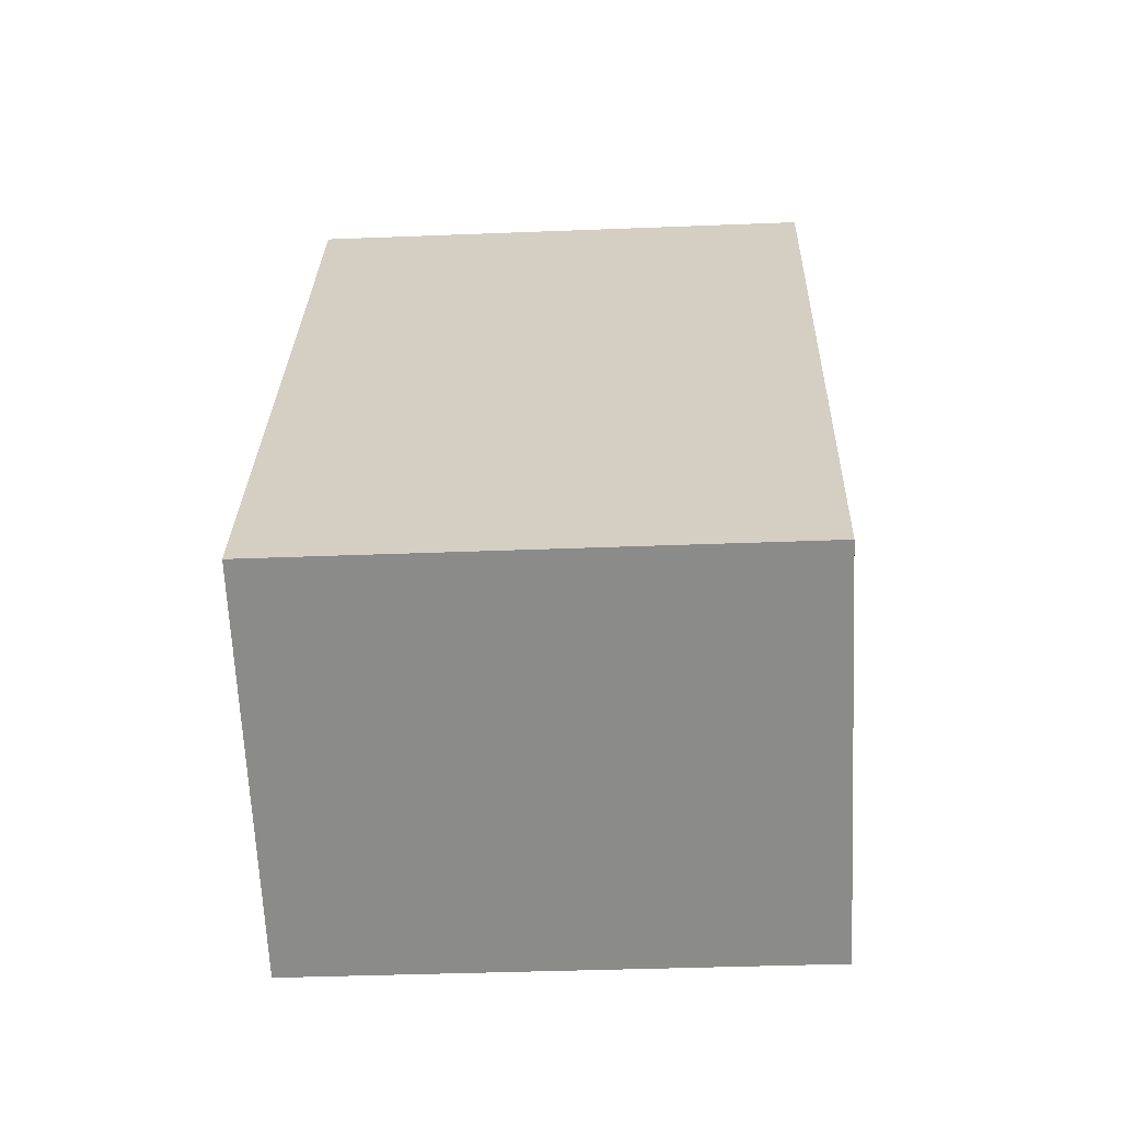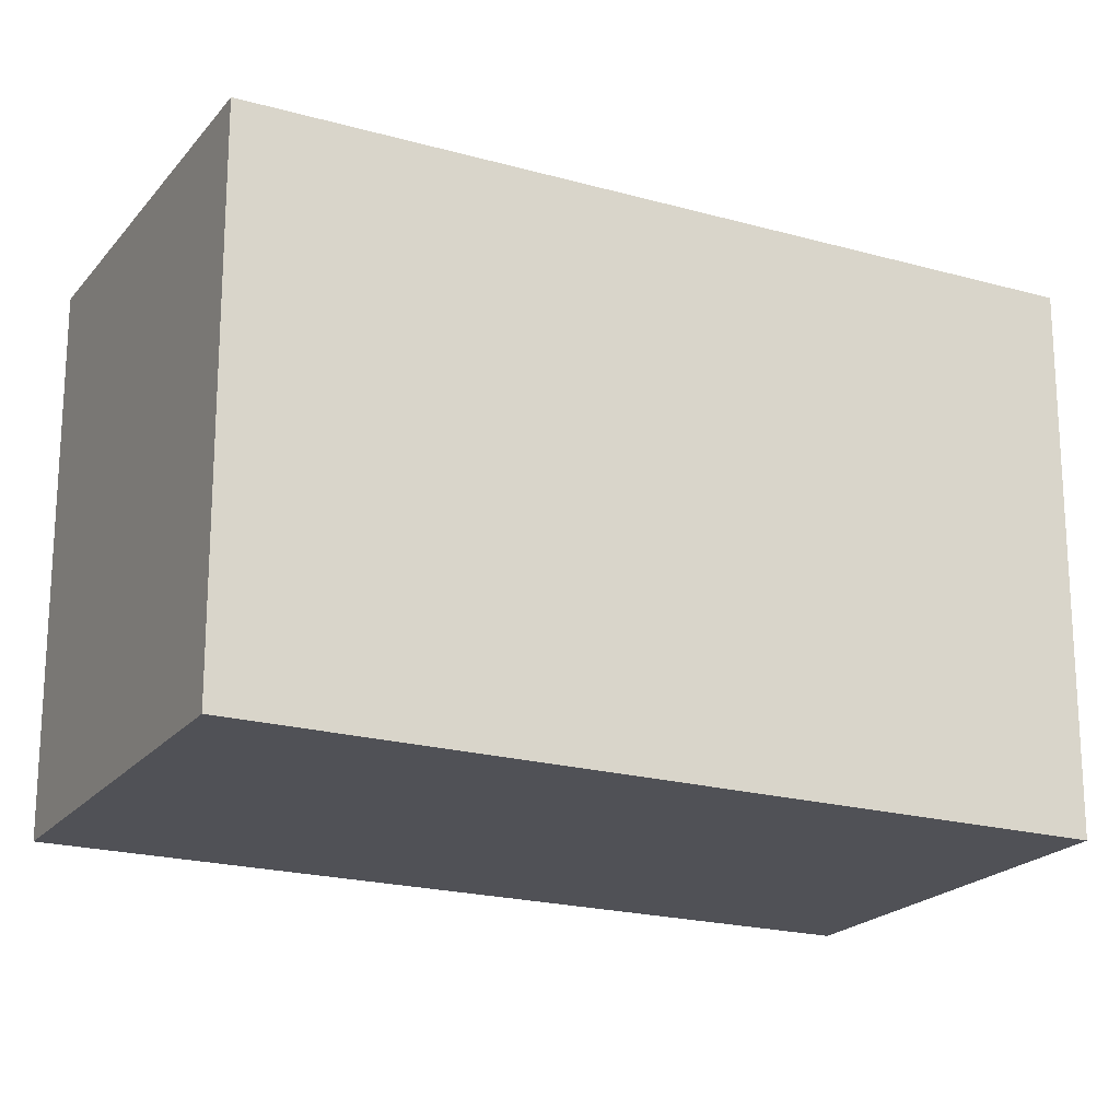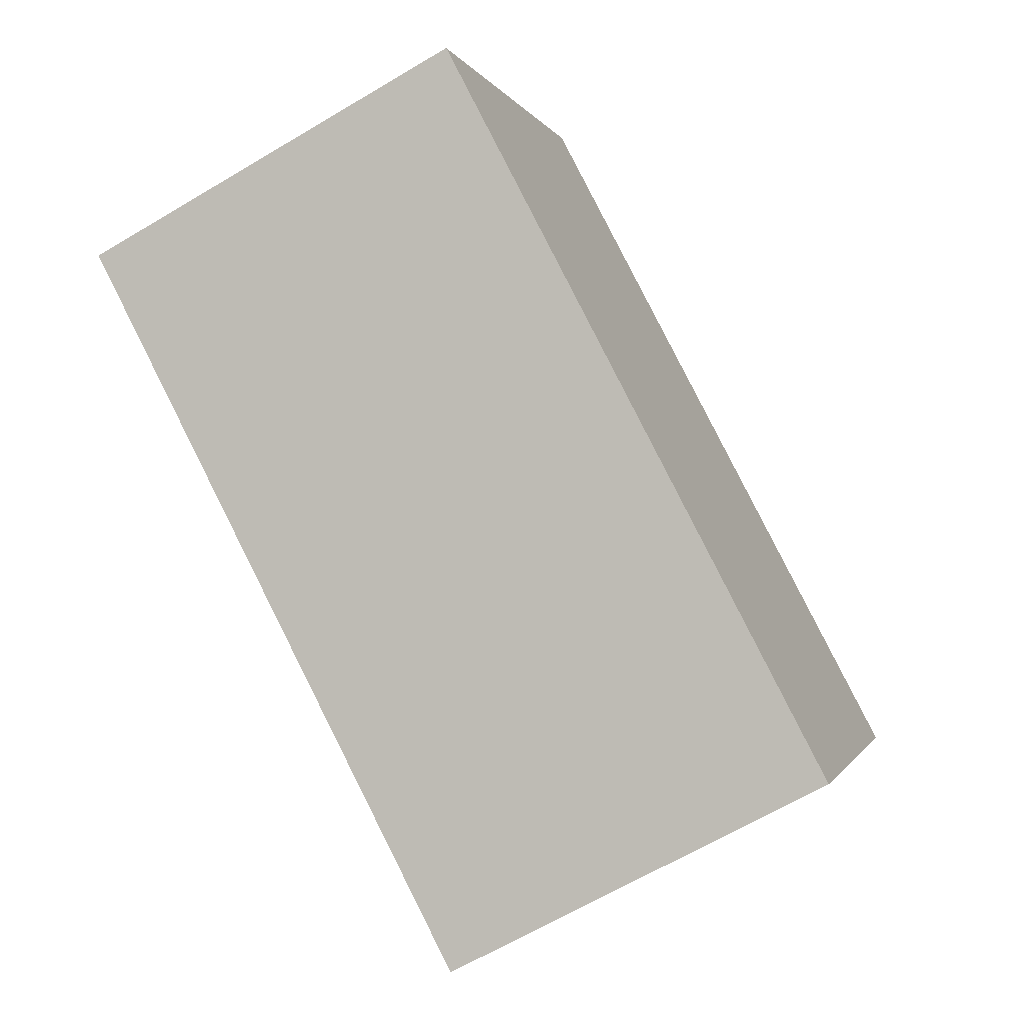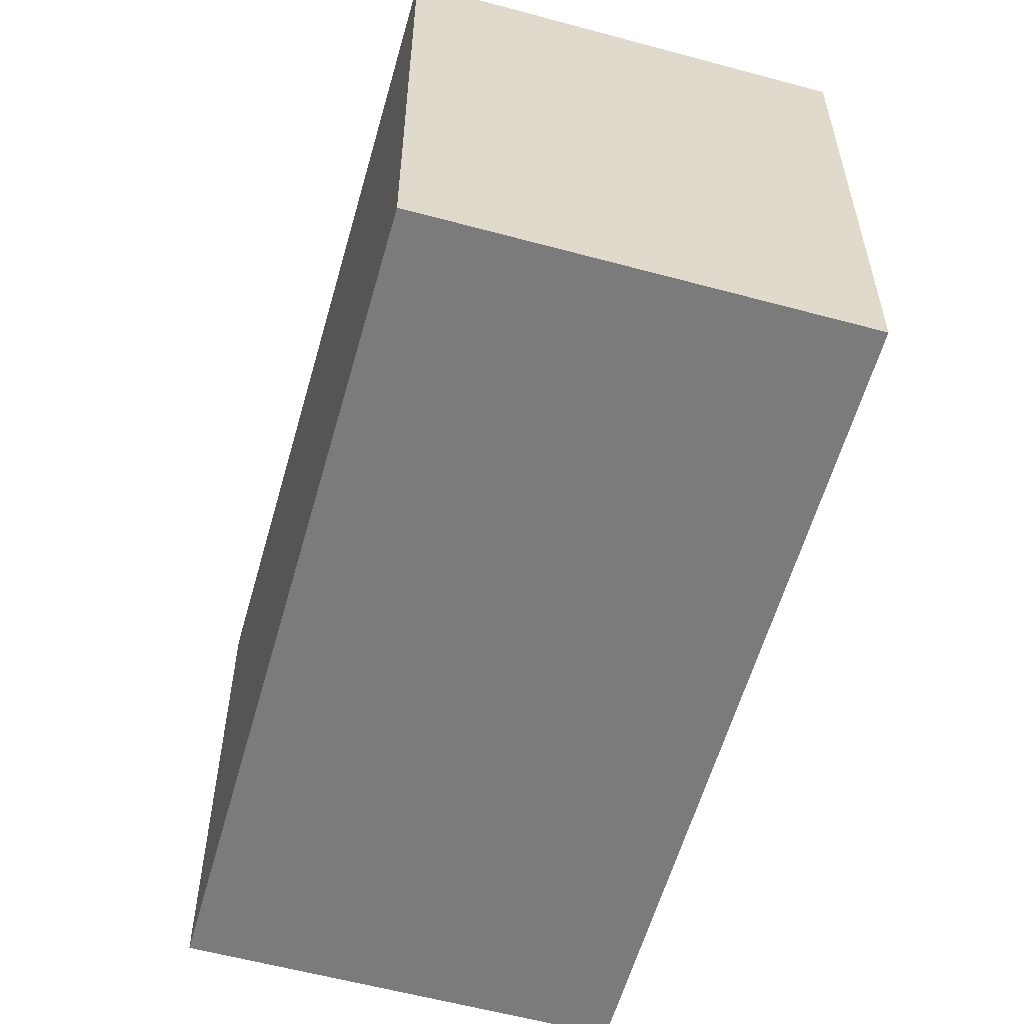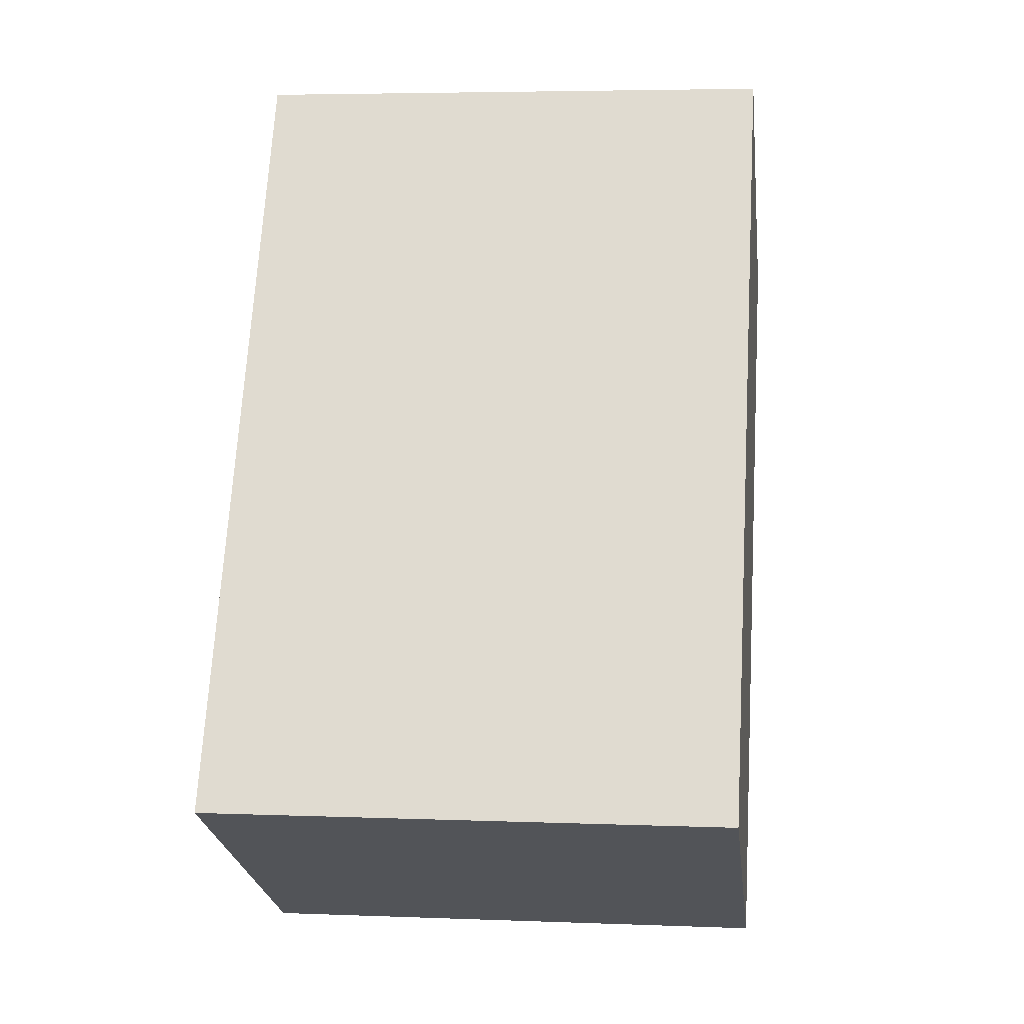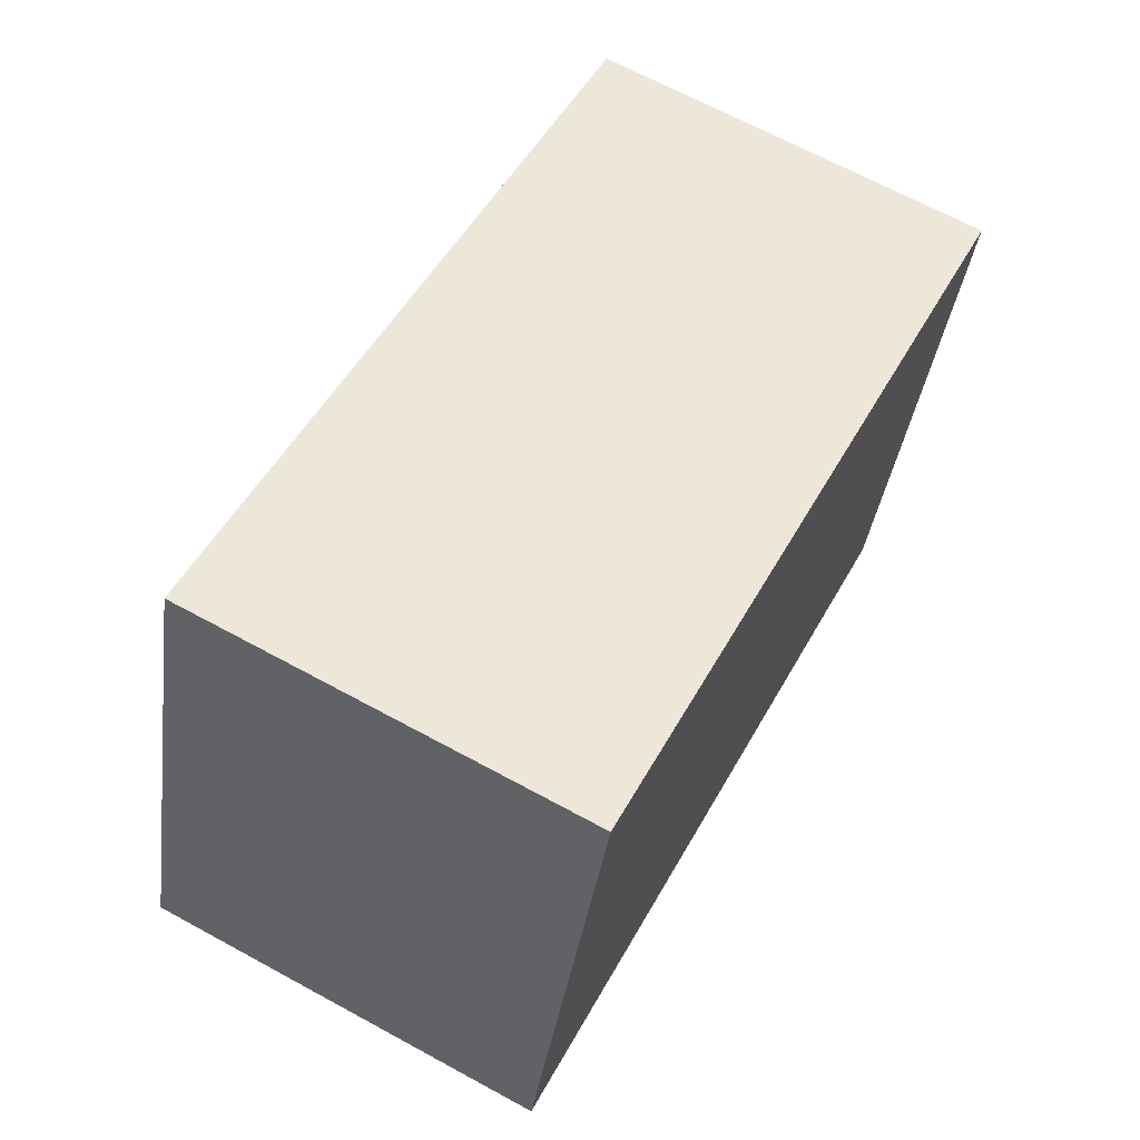
<metadata>
{"format":"obj","ext":"obj","renderer":"f3d","projection":"perspective","resolution":1024,"background":"white","views":[{"elev":-36.2,"azim":93.0,"up":"+Z"},{"elev":-20.4,"azim":-144.8,"up":"+Y"},{"elev":-0.7,"azim":14.0,"up":"+Z"},{"elev":-58.4,"azim":136.7,"up":"+Y"},{"elev":4.7,"azim":97.2,"up":"+Z"},{"elev":-37.1,"azim":172.3,"up":"+Z"}]}
</metadata>
<code>
v  0 1.932 1.183e-16
v  2.78 1.932 -1.948
v  1.399 1.932 -2.672
v  1.381 1.932 0.724
v  1.399 1.636e-16 -2.672
v  0 0 0
v  1.381 -4.433e-17 0.724
v  2.78 1.193e-16 -1.948
g defaultobject
f 1 2 3
f 2 1 4
f 5 1 3
f 1 5 6
f 6 4 1
f 4 6 7
f 7 2 4
f 2 7 8
f 8 3 2
f 3 8 5
f 8 6 5
f 6 8 7

</code>
